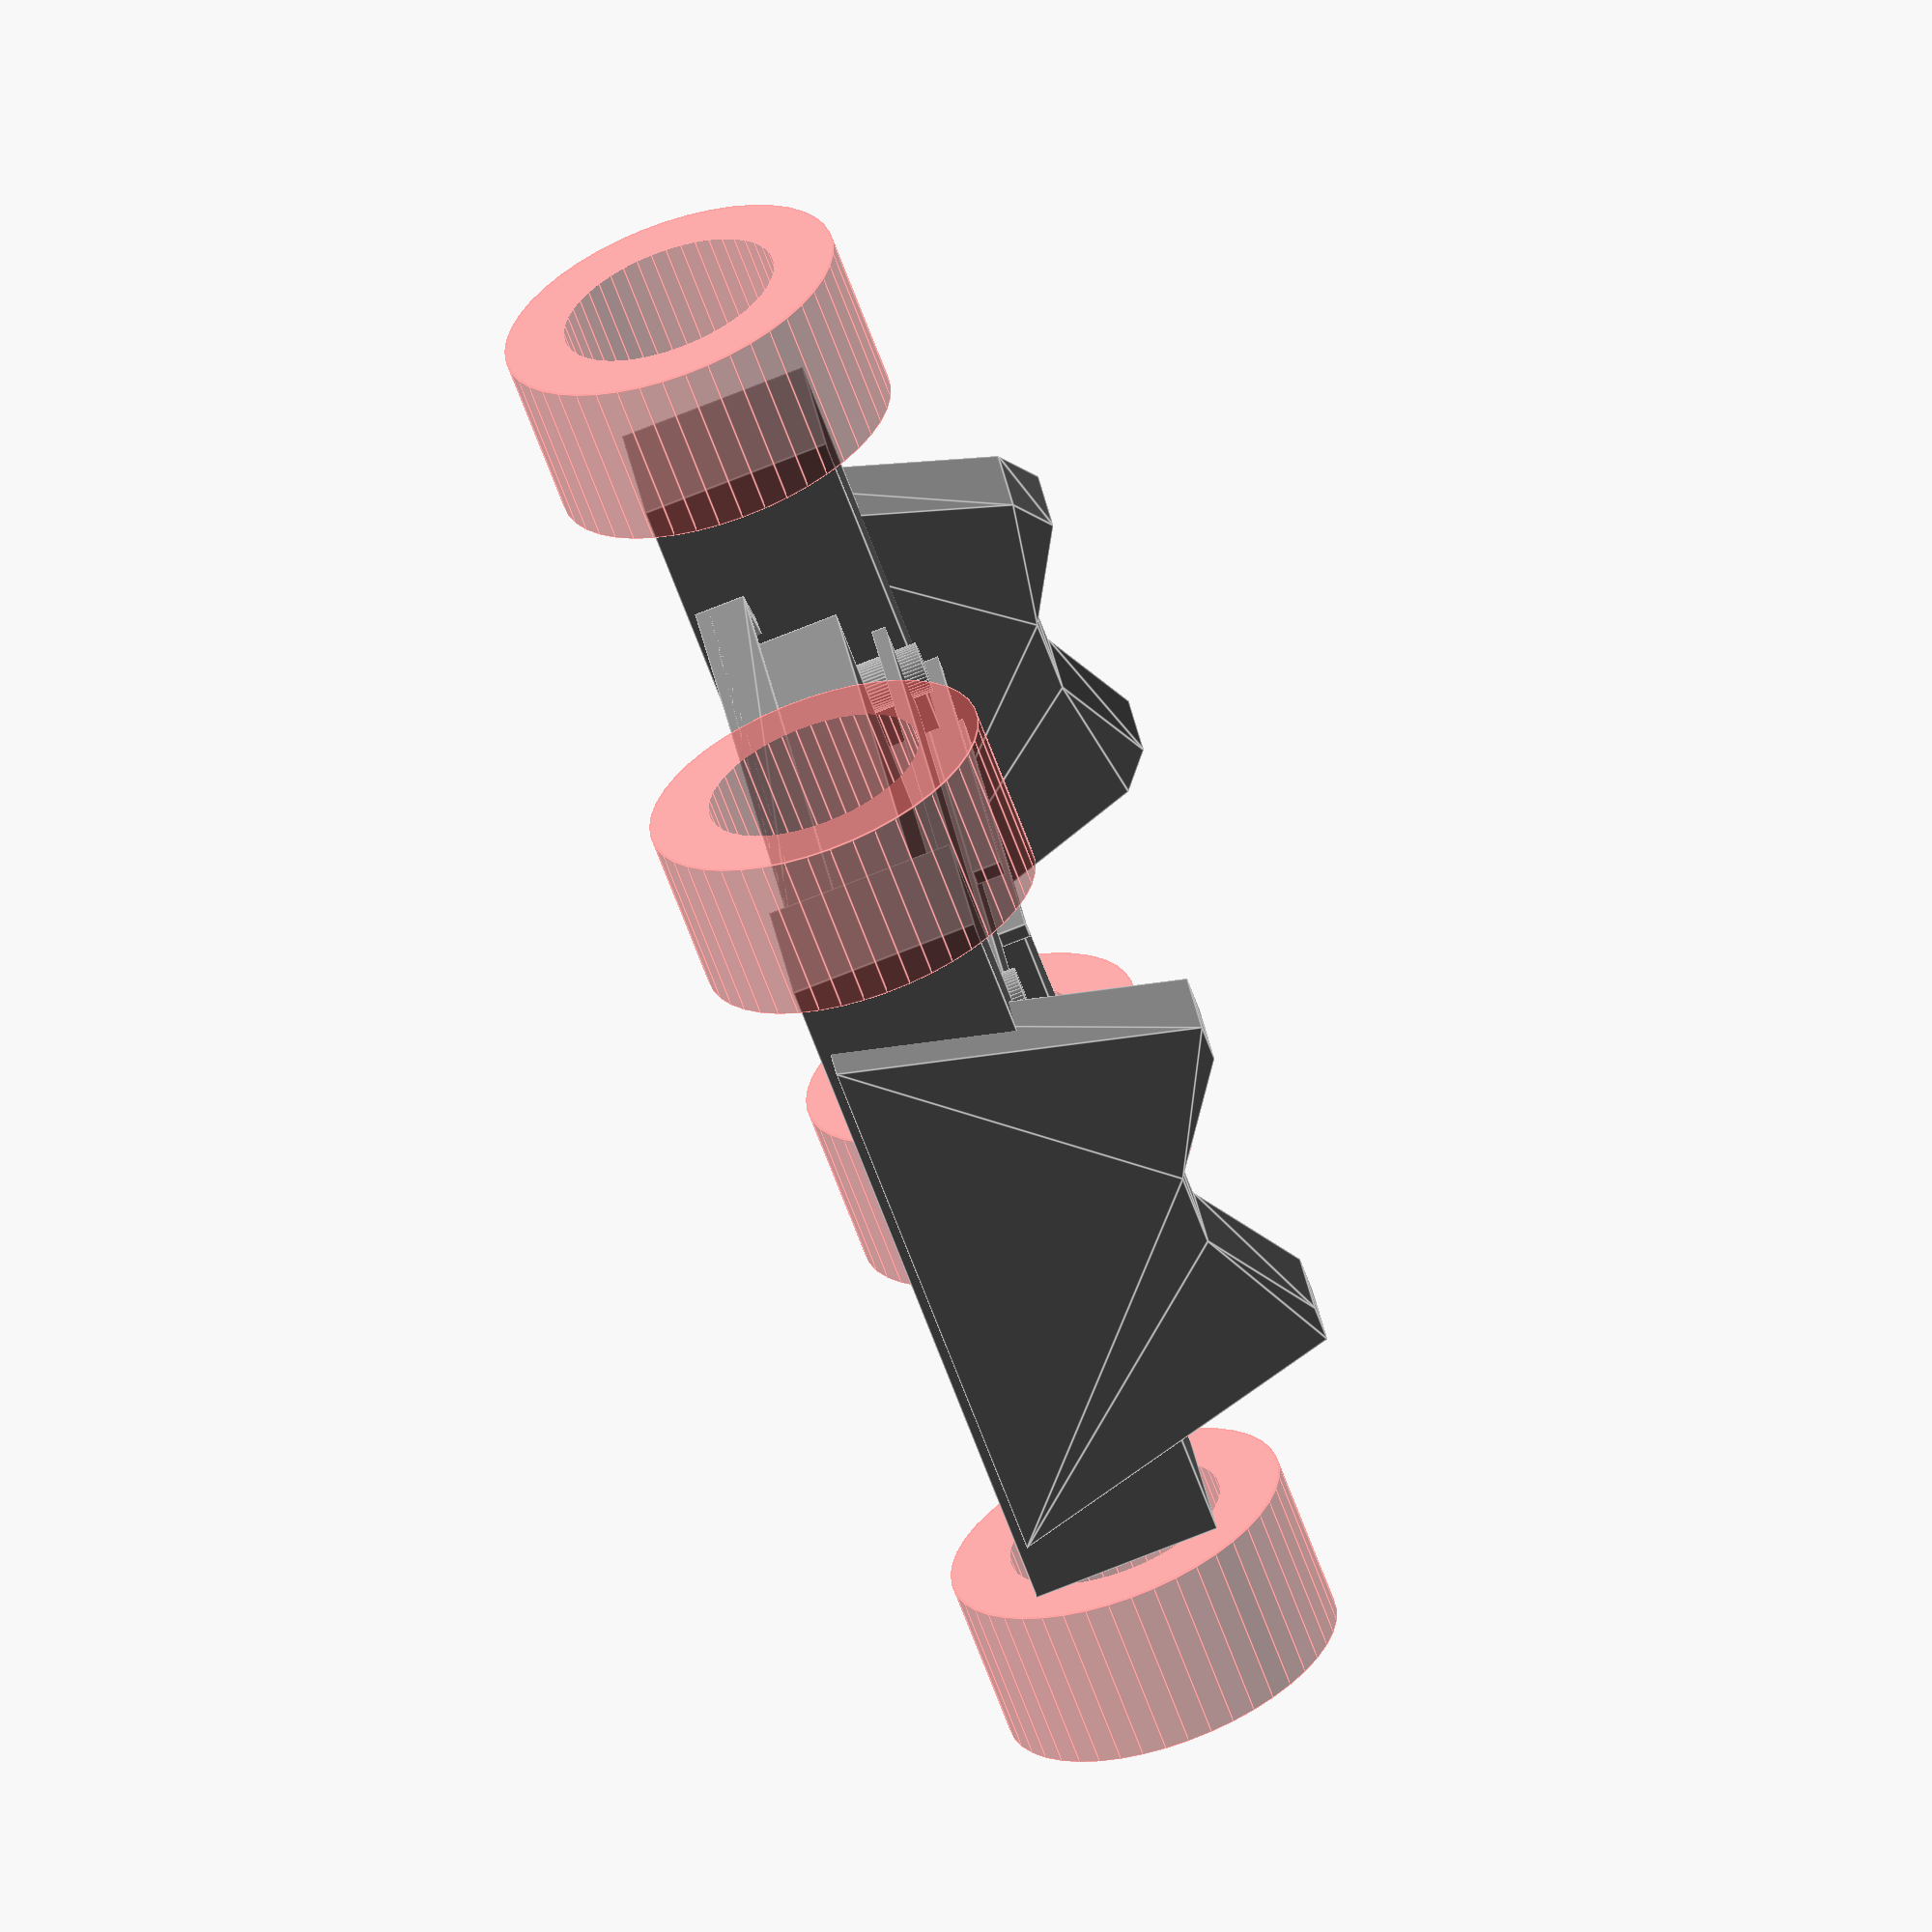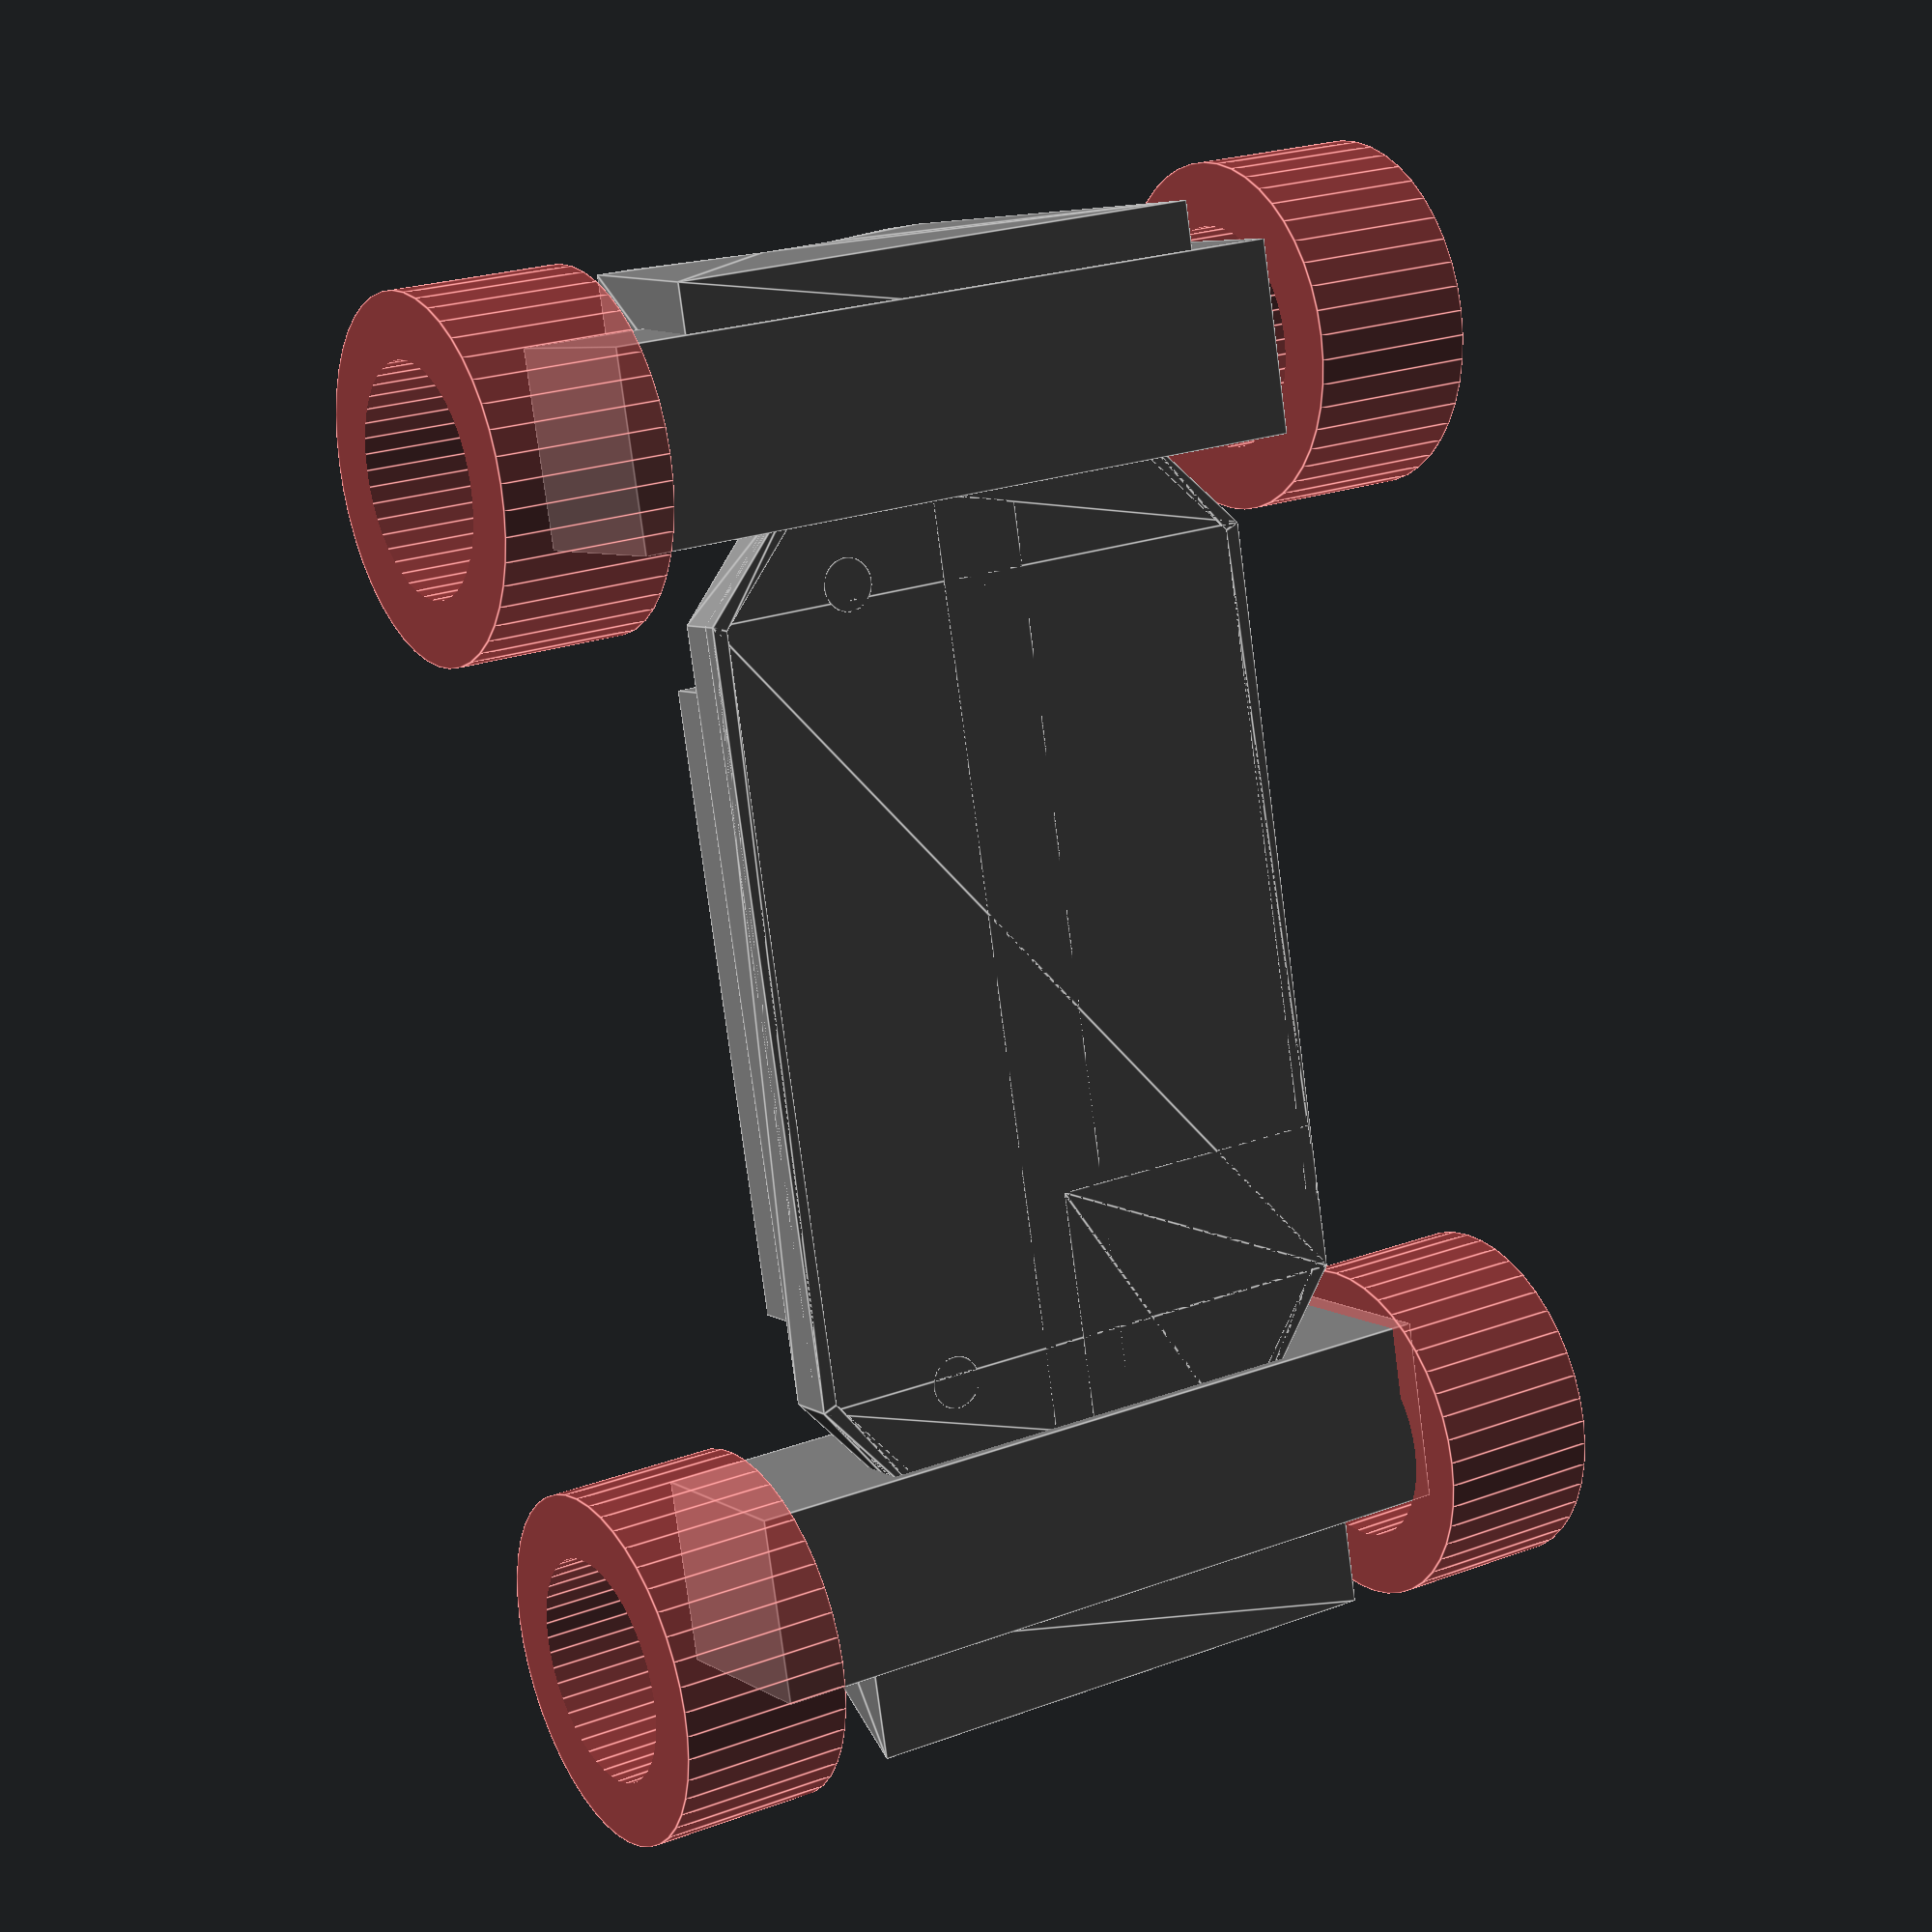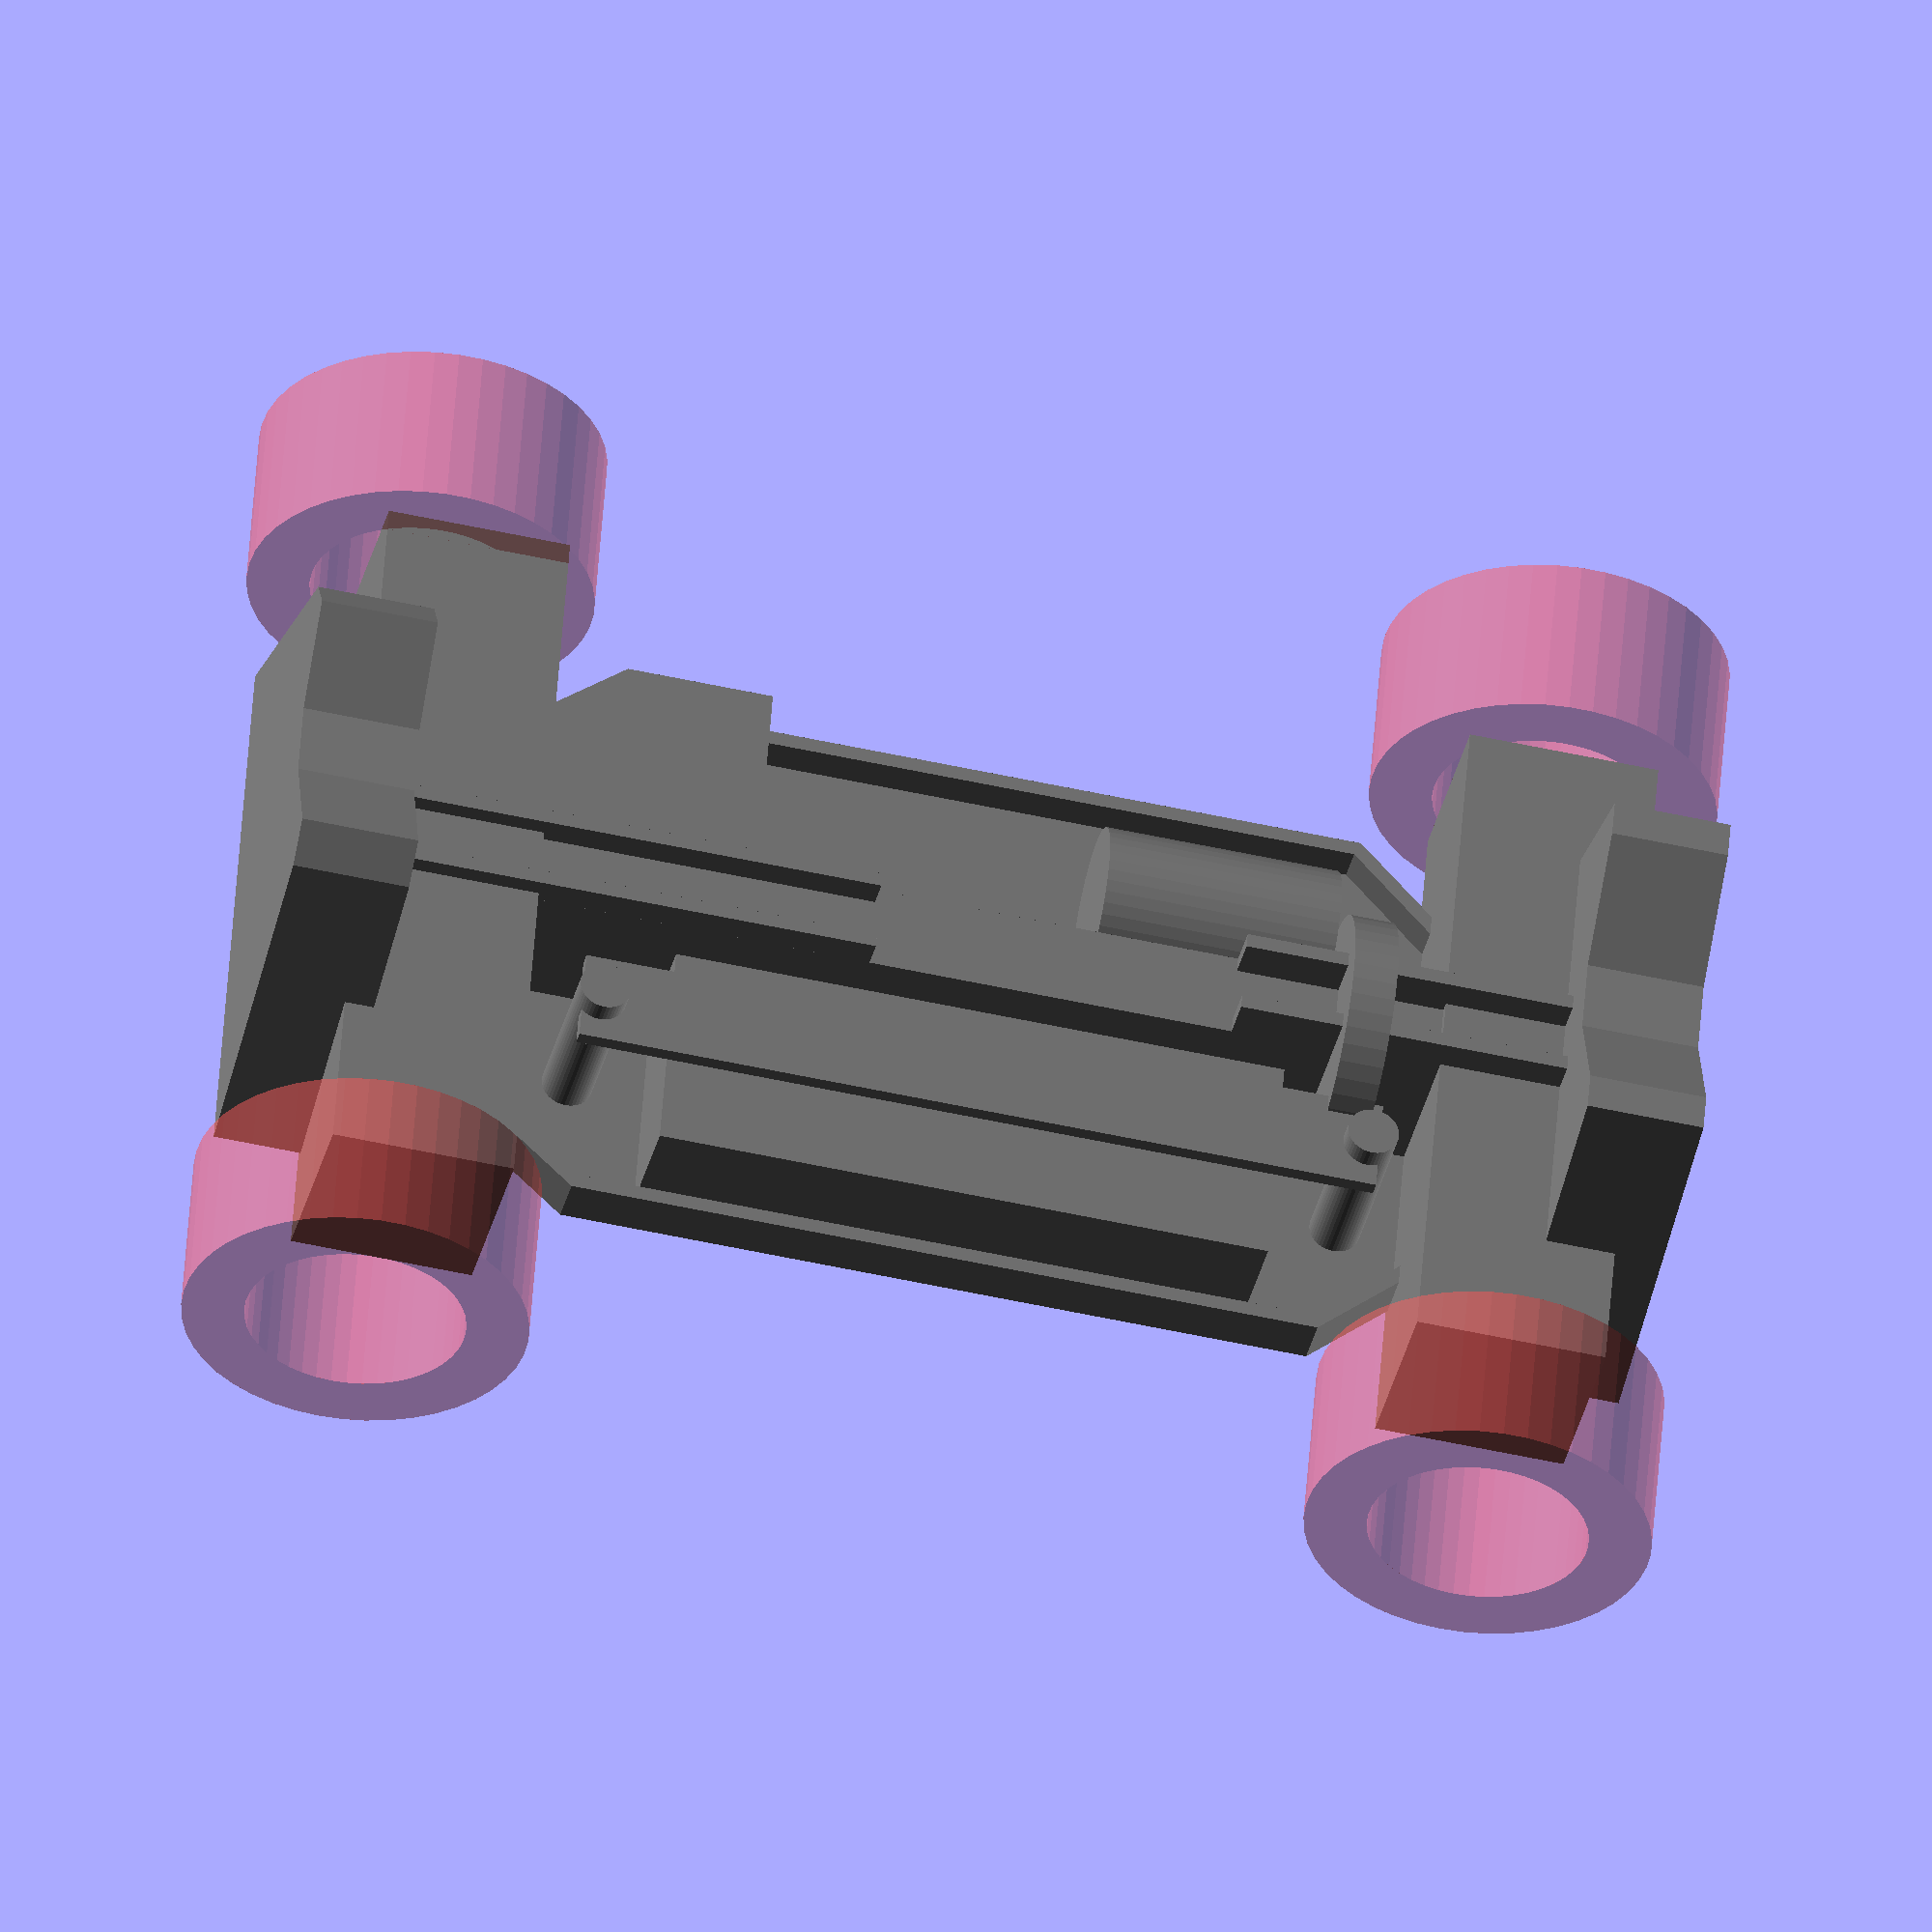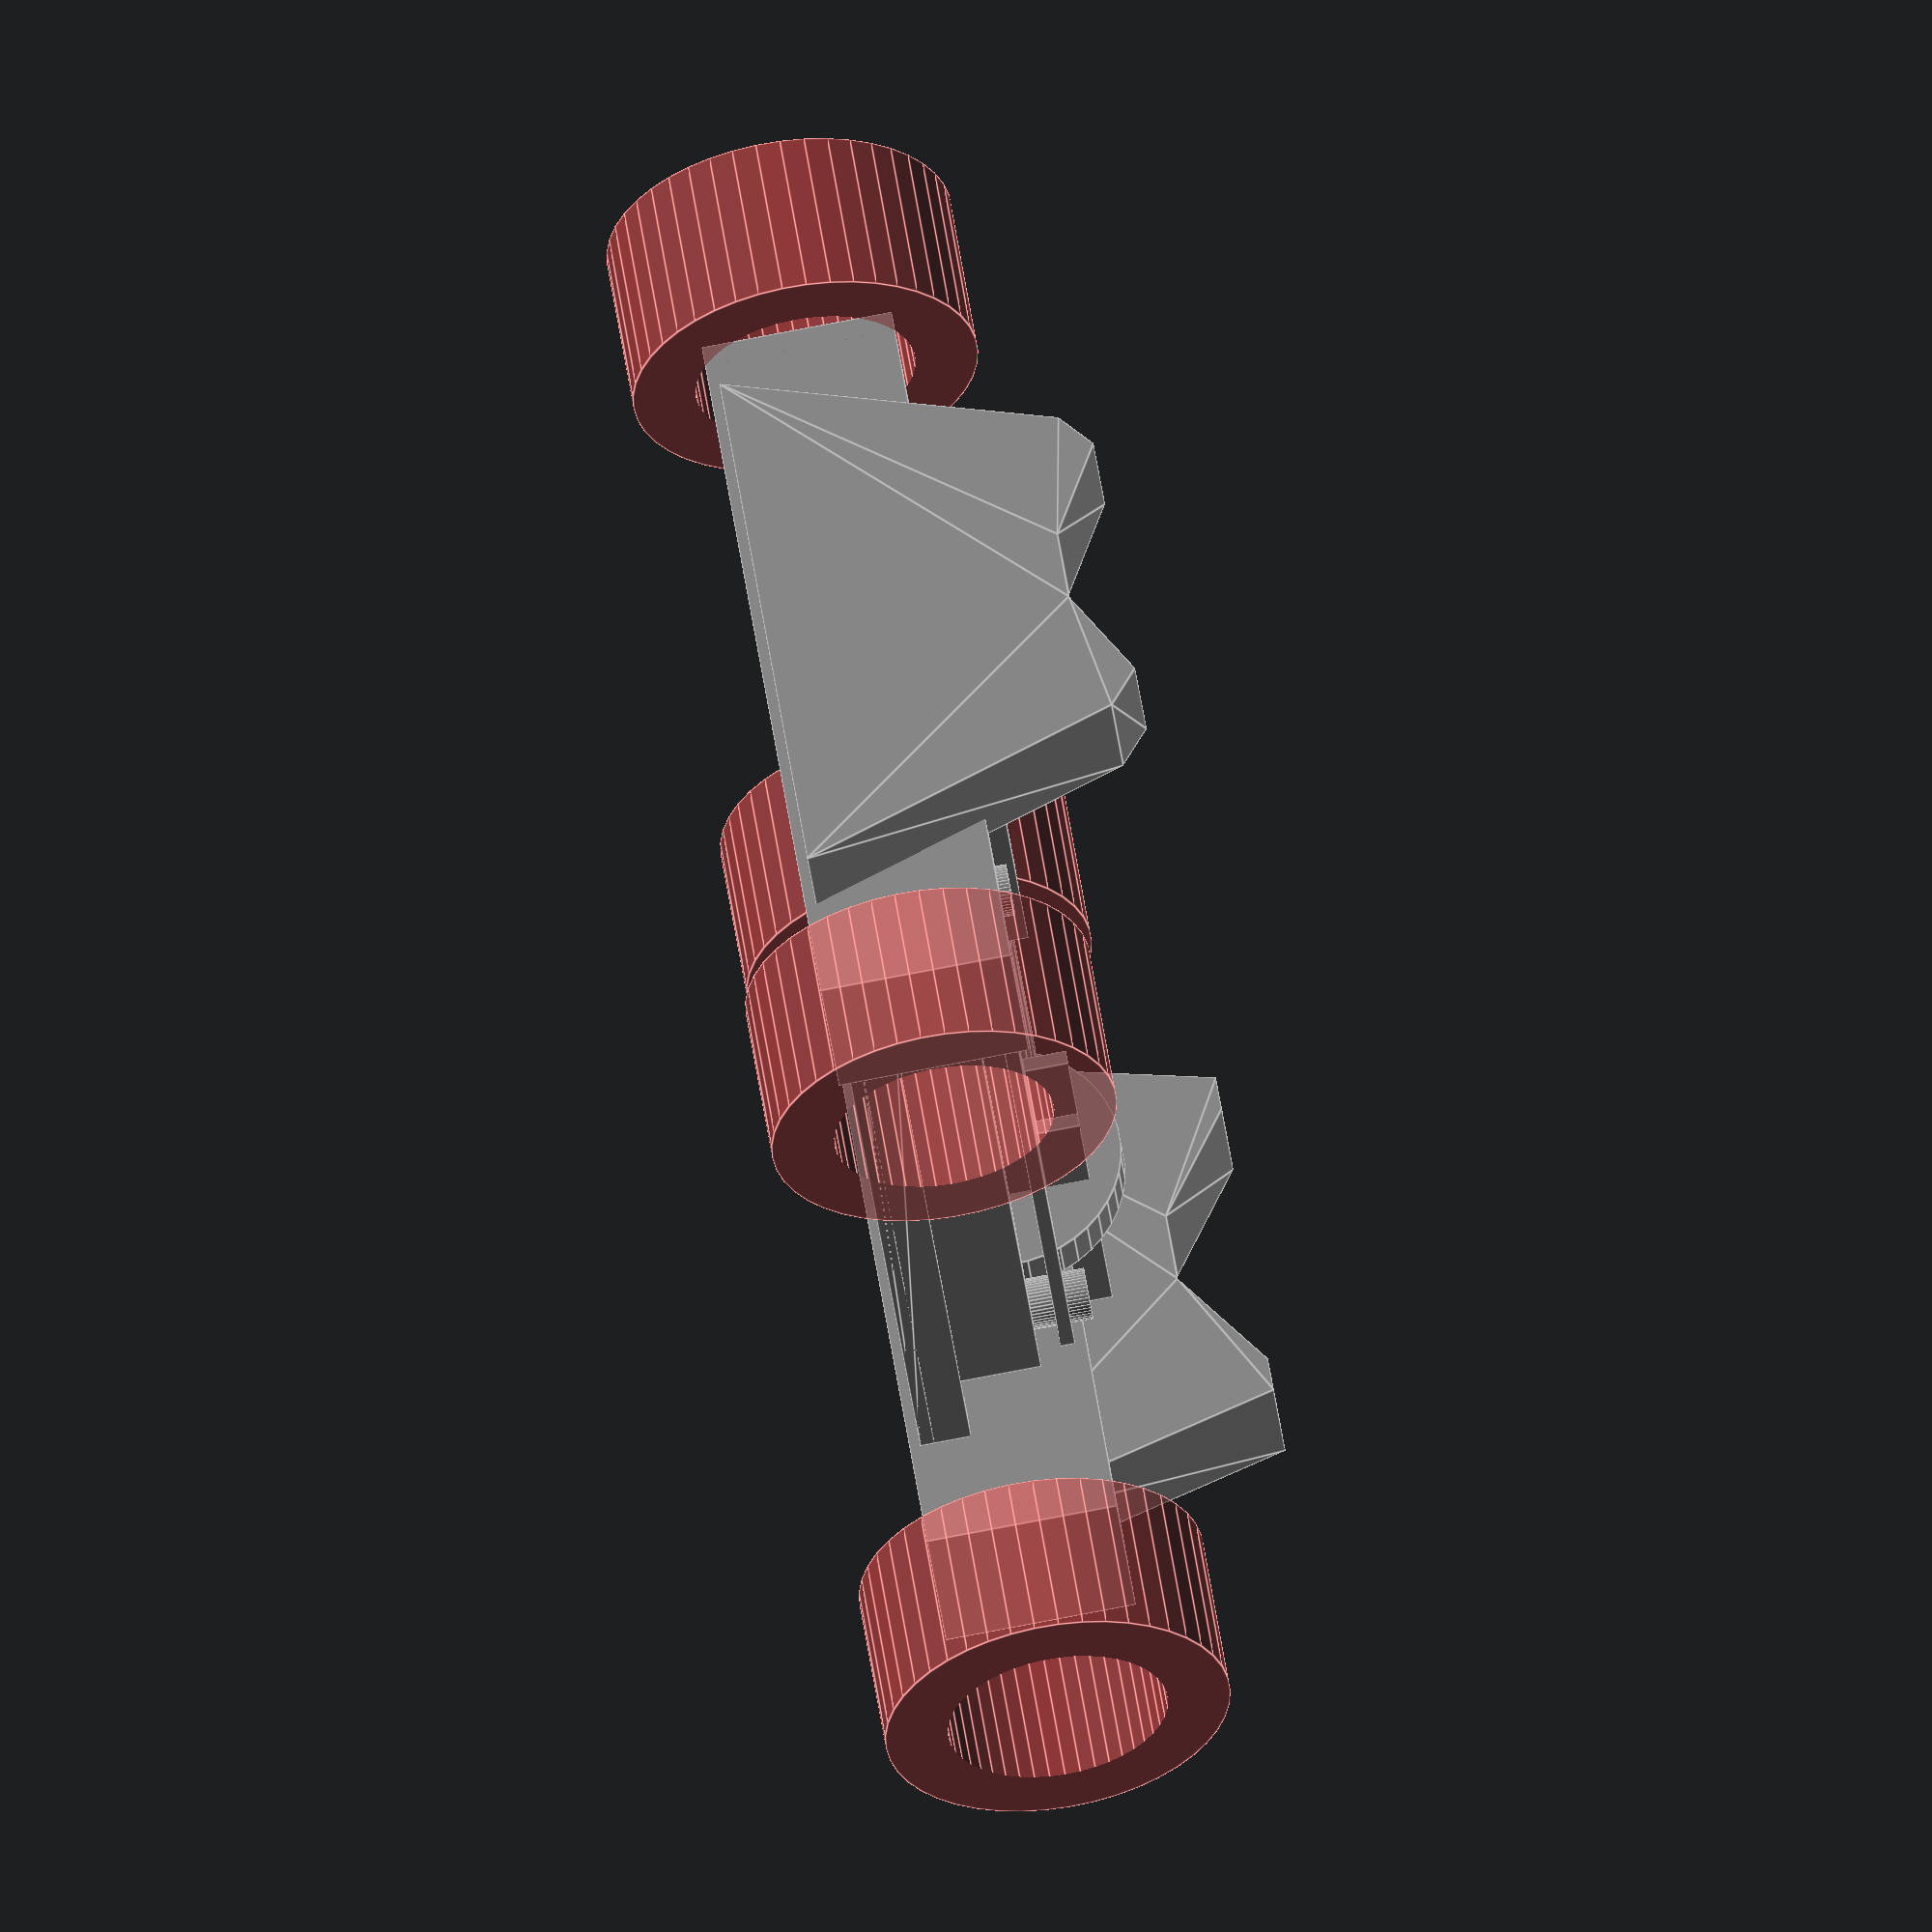
<openscad>
$fs = 0.25;
$fa = 8;

// model wheel
module wheel() {
    color("black") rotate([90, 90, 0]) difference() {
        #cylinder(d=47, h=23, center=true);
        cylinder(d=30, h=26, center=true);
    }
}

// car base plate outline
module base_plate() {
    polygon([
        [-79,25], [-70,25],[-54,40],[49,40],[70,23], [79,23],
        [79,-23], [70,-23],[49,-40],[-54,-40],[-70,-25], [-79,-25]
    ]);
}

// base car
module apex() {

    // 4 wheels
    translate([77.5, 60, 47/2]) wheel();
    translate([-77.5, 60, 47/2]) wheel();
    translate([77.5, -60, 47/2]) wheel();
    translate([-77.5, -60, 47/2]) wheel();

    // front axe assemby - slightly longer than rear
    translate([77.5-5, 0, 47/2]) color("gray") cube(size=[25, 103, 26], center=true);

    // rear axe assemby
    translate([-77.5, 0, 47/2]) color("gray") cube(size=[26, 97, 26], center=true);

    color("gray") translate ([0, 0, 12]) {

        // base plate
        linear_extrude(height = 2) base_plate();
        linear_extrude(height = 7) // extra lip around base
            difference() {
                base_plate();
                offset(-2) base_plate();
            }

        // shaft assembly
        translate ([0, 0, 23/2]) cube(size=[158, 12, 23], center=true);

        //shaft ribs
        translate ([14, 4, 23]) cube(size=[67, 2, 4], center=false);
        translate ([14, -6, 23]) cube(size=[67, 2, 4], center=false);
        translate ([0, 0, 23/2]) cube(size=[158, 12, 23], center=true);
        translate ([-81, 4, 23]) cube(size=[45, 2, 6], center=false);
        translate ([-81, -6, 23]) cube(size=[45, 2, 6], center=false);

        // servo
        linear_extrude(height = 15)  polygon([
            [29,0], [79,0],
            [79,-23], [70,-23],[49,-40],[29,-40]
        ]);

        // motor
        translate ([-79+30, -16, 23/2+2]) rotate([0, 90, 0]) cylinder(d=23, h=32, center=false);

        // main gear
        translate ([-79+23, 0, 34/2]) rotate([0, 90, 0]) cylinder(d=34, h=6, center=false);

        // battery
        translate ([-5/2, 30/2+7, 16/2+2]) cube(size=[84, 30, 16], center=true);

        // battery holder
        translate ([-79+23, 20, 0]) cylinder(d=7, h=26, center=false);
        translate ([79-29, 20, 0]) cylinder(d=7, h=26, center=false);
        translate ([-5/2, 20, 22]) cube(size=[110, 13, 2], center=true);

        // front shocks and tower
        translate ([162/2, 0, 0]) rotate([90, 0, 90]) linear_extrude(height = 16)
            polygon([[23,44],[18,48],[5,41],[-5,41],[-18,48],[-23,44], [-38,0],[38,0]]);

        // rear shocks and tower
        translate ([-162/2-16, 0, 0]) rotate([90, 0, 90]) linear_extrude(height = 16)
            polygon([[25,48],[20,48],[5,38],[-5,38],[-20,48],[-25,48], [-38,0],[38,0]]);
    }
}

apex();

</openscad>
<views>
elev=264.6 azim=69.6 roll=248.9 proj=o view=edges
elev=173.2 azim=278.7 roll=30.9 proj=p view=edges
elev=34.4 azim=184.3 roll=347.4 proj=o view=wireframe
elev=269.0 azim=302.4 roll=259.4 proj=o view=edges
</views>
